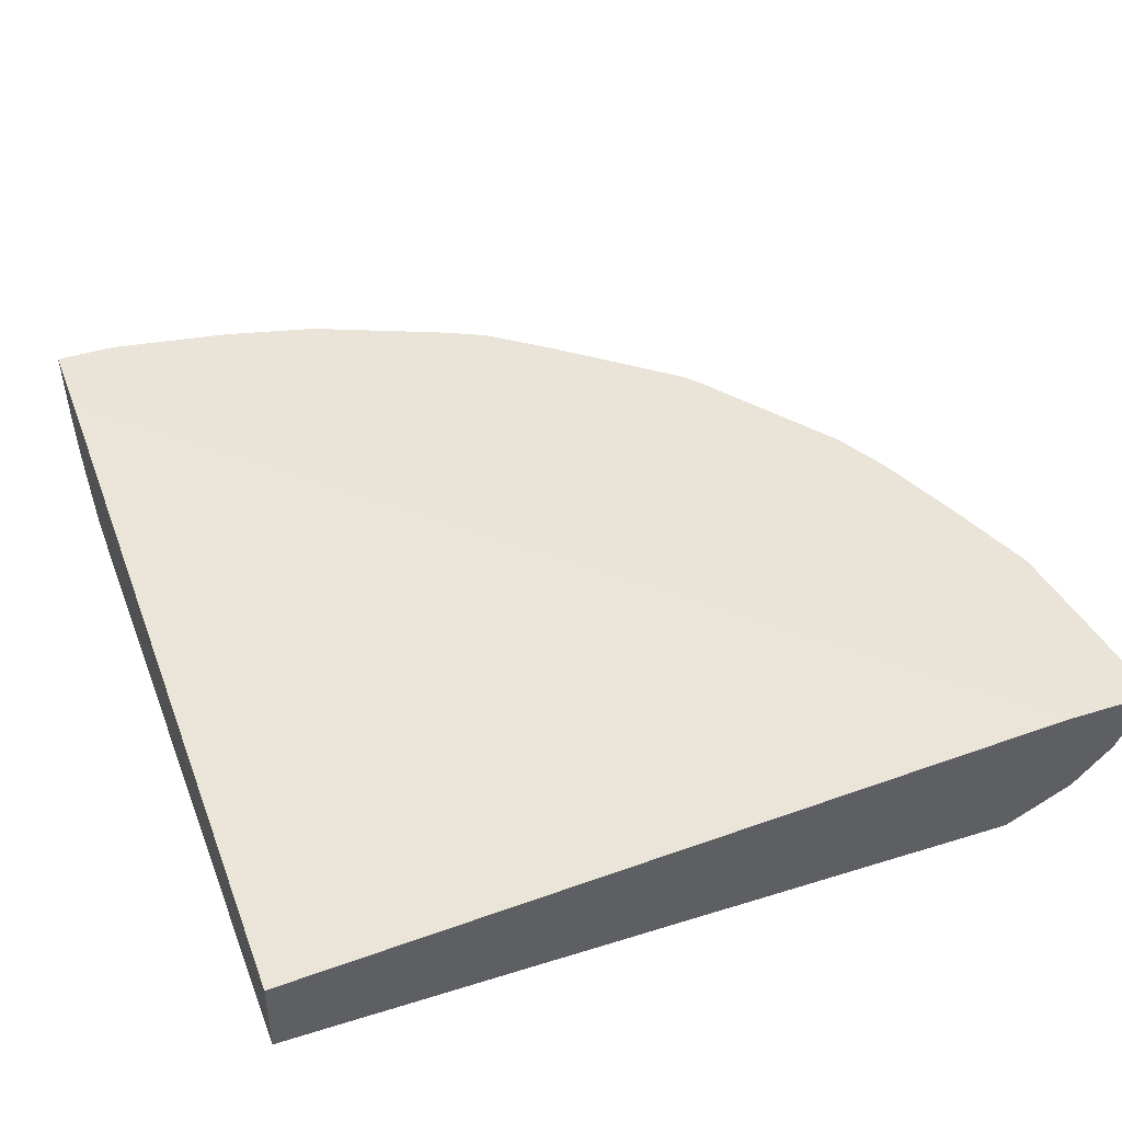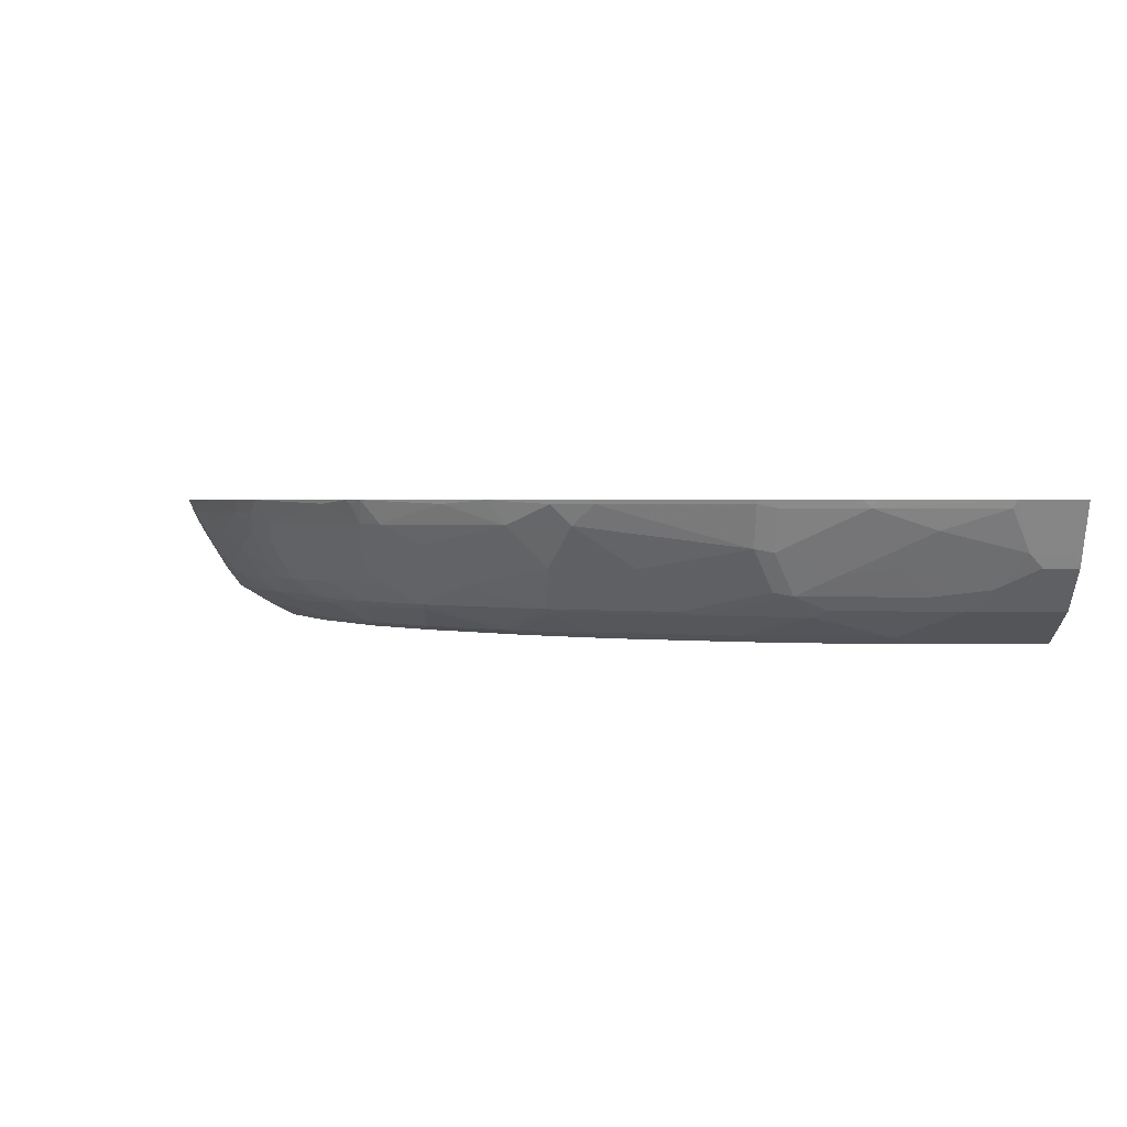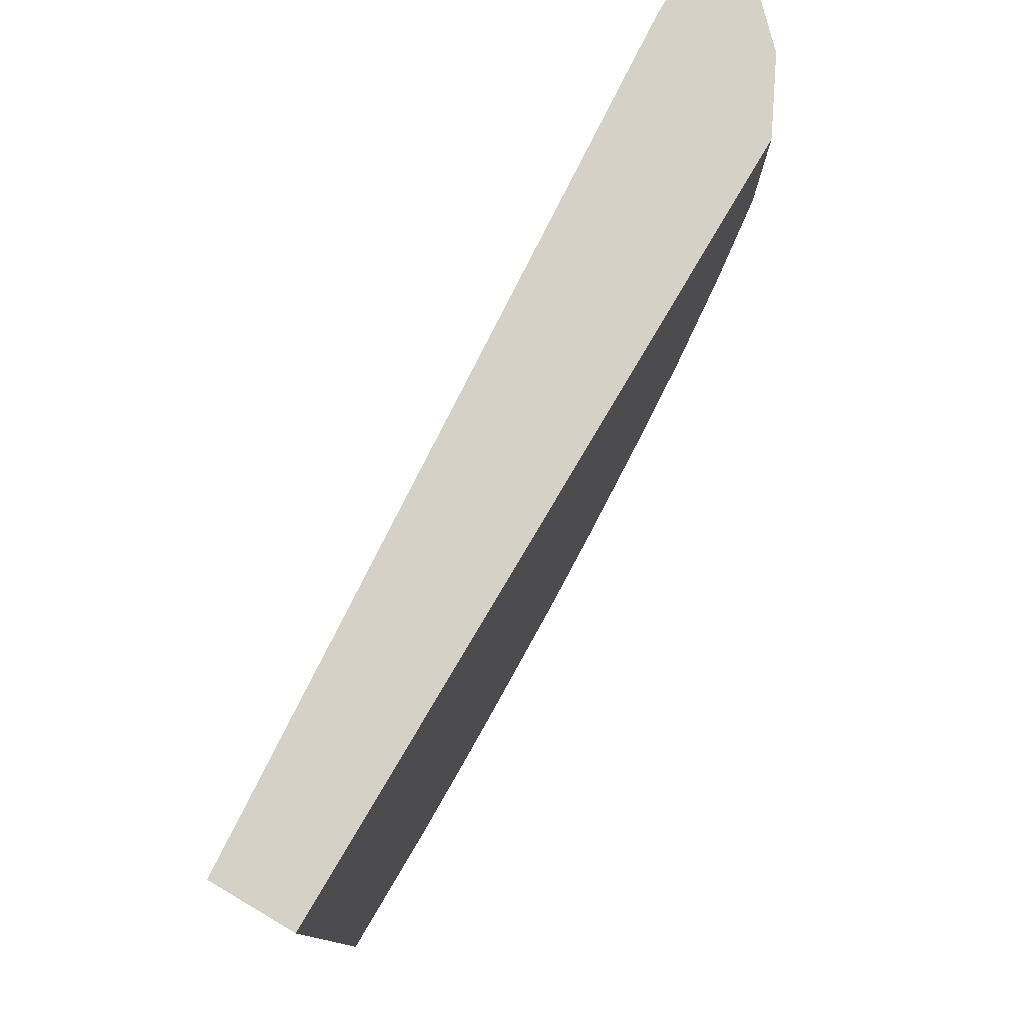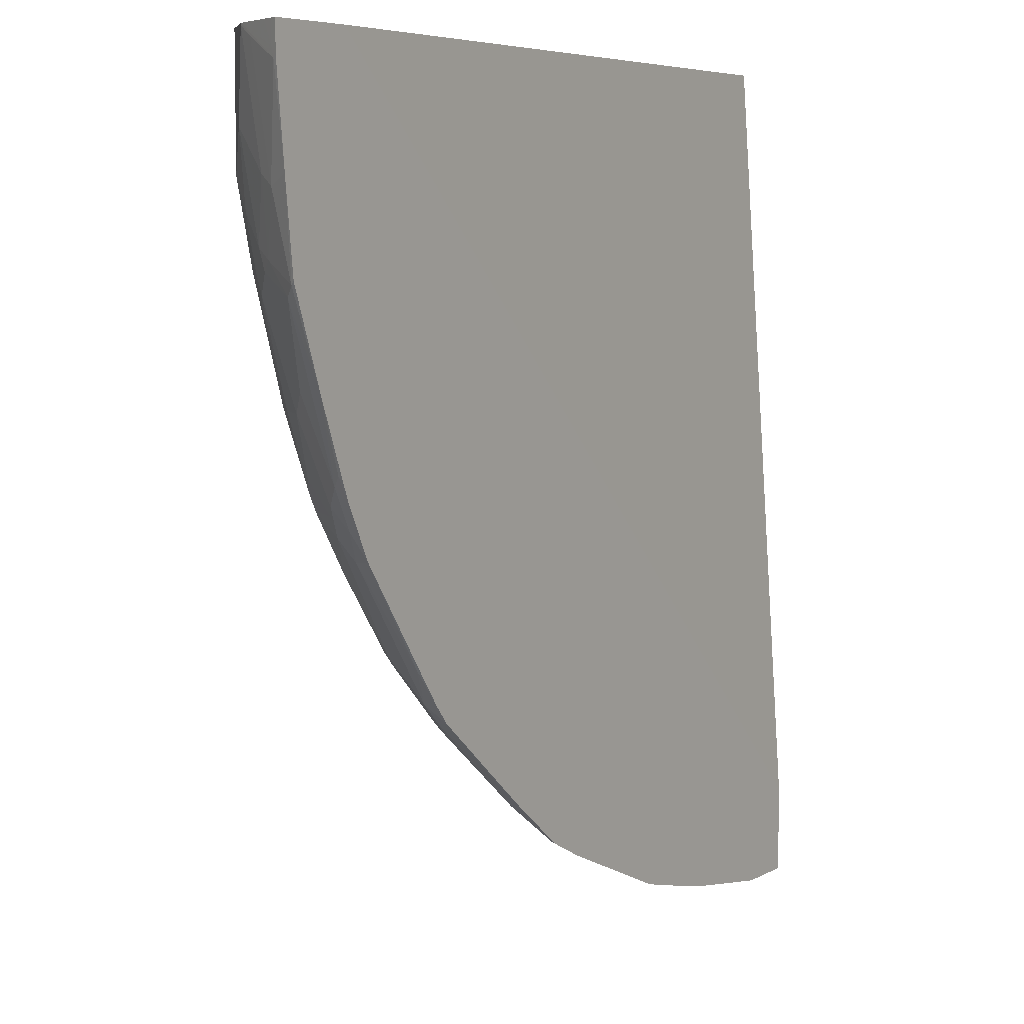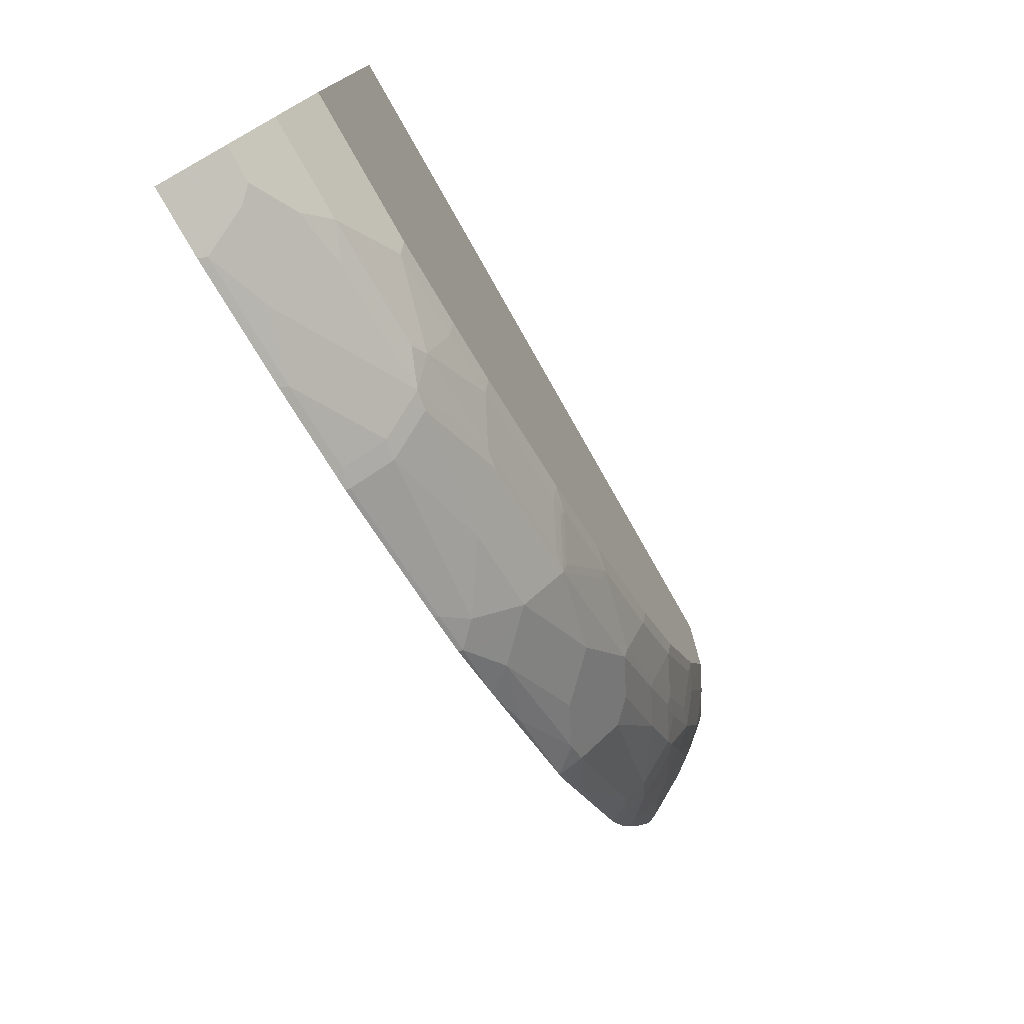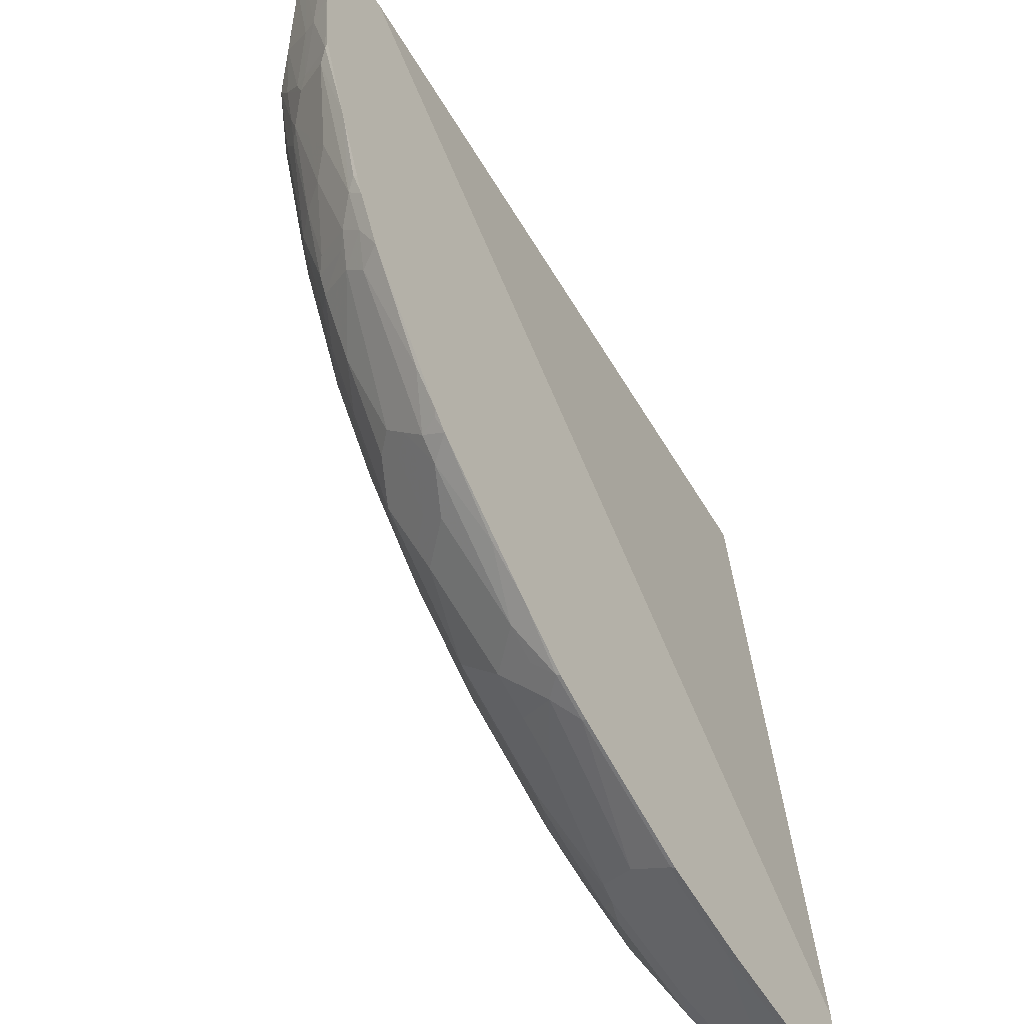
<metadata>
{"format":"obj","ext":"obj","renderer":"f3d","projection":"perspective","resolution":1024,"background":"white","views":[{"elev":43.0,"azim":-20.3,"up":"+Y"},{"elev":1.6,"azim":177.4,"up":"+Y"},{"elev":79.3,"azim":-59.4,"up":"+Z"},{"elev":6.5,"azim":123.6,"up":"+Z"},{"elev":-78.1,"azim":-60.4,"up":"+Z"},{"elev":-53.6,"azim":123.6,"up":"+Z"}]}
</metadata>
<code>
v 0.9298 -0.155 0.001969
v 0.8344 -0.155 0.001969
v 0.9261 -0.1626 0.001969
v 0.9298 -0.155 -0.02786
v -0.0002166 -0.2121 0.001969
v -0.0002166 -0.155 -0.8344
v 0.9197 -0.1754 0.001969
v 0.9261 -0.1626 -0.02129
v 0.9278 -0.1591 -0.03187
v 0.9193 -0.155 -0.1273
v -0.0002166 -0.2969 0.001969
v -0.0002166 -0.155 -0.9299
v 0.8985 -0.2179 0.001969
v 0.9066 -0.2015 -0.01062
v 0.9066 -0.1803 -0.1379
v 0.9066 -0.1591 -0.2227
v 0.9087 -0.155 -0.2187
v 0.7847 -0.2969 0.001969
v -0.0002166 -0.2969 -0.7847
v 0.06698 -0.155 -0.9299
v 0.007159 -0.205 -0.9049
v -0.0002166 -0.1767 -0.9191
v 0.8978 -0.2192 0.001969
v 0.8978 -0.2192 -3.751e-05
v 0.8978 -0.198 -0.1273
v 0.8855 -0.2015 -0.2015
v 0.8987 -0.1697 -0.2334
v 0.8725 -0.155 -0.3182
v 0.786 -0.2963 0.001969
v 0.7847 -0.2969 -0.1697
v -0.0002166 -0.265 -0.8486
v 0.1485 -0.2969 -0.7847
v 0.1942 -0.155 -0.9087
v 0.198 -0.1626 -0.9049
v 0.07071 -0.1626 -0.9261
v 0.0495 -0.205 -0.9049
v -0.0002166 -0.2192 -0.8978
v 0.8554 -0.2616 0.001969
v 0.8554 -0.2616 -0.1273
v 0.8765 -0.2404 -0.08487
v 0.8765 -0.2192 -0.191
v 0.8775 -0.2121 -0.2121
v 0.8562 -0.2333 -0.2334
v 0.8562 -0.2121 -0.2758
v 0.8562 -0.1909 -0.3182
v 0.835 -0.1697 -0.403
v 0.843 -0.1591 -0.3925
v 0.842 -0.155 -0.3965
v 0.813 -0.2828 -0.1697
v 0.7635 -0.2969 -0.2334
v 0.7777 -0.2898 -0.2334
v -0.0002166 -0.2616 -0.8554
v 0.09903 -0.2616 -0.8554
v 0.1415 -0.2828 -0.813
v 0.1556 -0.2898 -0.7988
v 0.2333 -0.2969 -0.7634
v 0.2069 -0.155 -0.9058
v 0.1344 -0.1838 -0.9049
v 0.2829 -0.1626 -0.8837
v 0.2829 -0.205 -0.8625
v 0.1627 -0.2192 -0.8766
v 0.07782 -0.2404 -0.8766
v 0.03539 -0.2192 -0.8978
v -0.0002166 -0.2404 -0.8766
v 0.8342 -0.2616 -0.2121
v 0.8554 -0.2404 -0.2121
v 0.8643 -0.2439 -0.1591
v 0.843 -0.2439 -0.244
v 0.813 -0.2404 -0.3394
v 0.835 -0.2121 -0.3394
v 0.8138 -0.1909 -0.4242
v 0.8138 -0.1697 -0.4455
v 0.8268 -0.155 -0.4308
v 0.8334 -0.155 -0.4176
v 0.7918 -0.2828 -0.2334
v 0.7422 -0.2969 -0.2969
v 0.7564 -0.2898 -0.2969
v 0.1344 -0.2474 -0.8625
v 0.2262 -0.2616 -0.8342
v 0.2404 -0.2686 -0.8201
v 0.2404 -0.2898 -0.7776
v 0.297 -0.2969 -0.7423
v 0.2918 -0.155 -0.8846
v 0.2192 -0.2262 -0.8625
v 0.3013 -0.155 -0.8821
v 0.3023 -0.1591 -0.8801
v 0.3023 -0.2015 -0.8589
v 0.2617 -0.2474 -0.8412
v 0.813 -0.2616 -0.2758
v 0.7918 -0.2616 -0.3394
v 0.7794 -0.2439 -0.4136
v 0.7926 -0.2333 -0.403
v 0.8006 -0.2015 -0.4349
v 0.79 -0.2015 -0.456
v 0.79 -0.1803 -0.4772
v 0.8056 -0.155 -0.4731
v 0.8122 -0.155 -0.46
v 0.7706 -0.2828 -0.2969
v 0.7449 -0.2916 -0.3182
v 0.6787 -0.2969 -0.4242
v 0.7025 -0.2916 -0.403
v 0.3464 -0.2686 -0.7776
v 0.304 -0.2898 -0.7564
v 0.3818 -0.2969 -0.6999
v 0.4498 -0.155 -0.8185
v 0.4508 -0.1591 -0.8165
v 0.2811 -0.2439 -0.8377
v 0.4718 -0.1803 -0.7953
v 0.4083 -0.2227 -0.7953
v 0.3659 -0.2651 -0.7741
v 0.7661 -0.2704 -0.3606
v 0.7493 -0.2616 -0.4242
v 0.7687 -0.2439 -0.4349
v 0.7264 -0.2439 -0.4984
v 0.684 -0.2227 -0.5832
v 0.684 -0.2015 -0.6044
v 0.684 -0.1803 -0.6256
v 0.7264 -0.1591 -0.5832
v 0.7243 -0.155 -0.5872
v 0.615 -0.2969 -0.5089
v 0.6813 -0.2916 -0.4455
v 0.3889 -0.2686 -0.7564
v 0.3889 -0.2898 -0.714
v 0.4313 -0.2898 -0.6927
v 0.4242 -0.2969 -0.6786
v 0.492 -0.155 -0.7973
v 0.493 -0.1591 -0.7953
v 0.3235 -0.2439 -0.8165
v 0.4508 -0.2227 -0.7741
v 0.5037 -0.1803 -0.7741
v 0.493 -0.2227 -0.7529
v 0.4508 -0.2651 -0.7317
v 0.7237 -0.2704 -0.4455
v 0.7264 -0.2651 -0.456
v 0.684 -0.2651 -0.5196
v 0.6628 -0.2439 -0.5832
v 0.6203 -0.2651 -0.6044
v 0.6628 -0.2227 -0.6044
v 0.6415 -0.2015 -0.6469
v 0.6628 -0.1803 -0.6469
v 0.6945 -0.1591 -0.6256
v 0.6835 -0.155 -0.6411
v 0.6995 -0.155 -0.6216
v 0.5938 -0.2969 -0.5302
v 0.6177 -0.2916 -0.5302
v 0.6813 -0.2704 -0.5089
v 0.6177 -0.2704 -0.5938
v 0.4736 -0.2686 -0.714
v 0.4508 -0.2863 -0.6893
v 0.448 -0.2916 -0.6786
v 0.509 -0.2969 -0.615
v 0.5508 -0.155 -0.7516
v 0.5355 -0.1803 -0.7529
v 0.493 -0.2439 -0.7317
v 0.5142 -0.2015 -0.7529
v 0.5991 -0.2227 -0.668
v 0.5779 -0.2439 -0.668
v 0.493 -0.2651 -0.7104
v 0.5328 -0.2916 -0.615
v 0.5355 -0.2863 -0.6256
v 0.5991 -0.2439 -0.6469
v 0.6203 -0.2227 -0.6469
v 0.6203 -0.2015 -0.668
v 0.5991 -0.1591 -0.7104
v 0.5981 -0.155 -0.7124
v 0.4904 -0.2704 -0.6999
v 0.5563 -0.155 -0.7471
f 94 113 114
f 95 117 118
f 94 117 95
f 94 116 117
f 93 113 94
f 94 115 116
f 94 114 115
f 91 93 92
f 108 129 109
f 91 112 113
f 90 112 91
f 90 133 112
f 90 111 133
f 90 99 111
f 90 98 99
f 95 118 96
f 88 110 102
f 91 113 93
f 96 118 119
f 107 128 110
f 100 120 145
f 88 107 110
f 108 127 130
f 107 129 128
f 107 109 129
f 106 127 108
f 105 127 106
f 105 126 127
f 99 101 111
f 104 123 124
f 103 122 123
f 102 122 103
f 102 110 122
f 101 133 111
f 101 121 133
f 100 121 101
f 100 145 121
f 104 124 125
f 87 109 107
f 61 84 78
f 87 106 108
f 72 94 95
f 71 92 93
f 71 94 72
f 71 93 94
f 70 92 71
f 69 92 70
f 69 91 92
f 69 90 91
f 68 90 69
f 68 89 90
f 65 68 66
f 65 89 68
f 61 78 62
f 60 88 84
f 60 107 88
f 108 130 131
f 60 87 107
f 72 95 96
f 87 108 109
f 72 96 97
f 75 98 90
f 86 106 87
f 85 106 86
f 85 105 106
f 82 123 104
f 82 103 123
f 81 103 82
f 80 88 102
f 80 103 81
f 80 102 103
f 79 88 80
f 78 88 79
f 78 84 88
f 77 99 98
f 76 101 99
f 76 100 101
f 76 99 77
f 75 90 89
f 72 97 73
f 108 131 129
f 154 157 158
f 110 129 132
f 139 163 140
f 139 156 163
f 139 162 156
f 137 162 138
f 137 161 162
f 137 157 161
f 137 158 157
f 137 160 158
f 137 159 160
f 137 147 159
f 135 147 137
f 135 146 147
f 134 146 135
f 133 146 134
f 132 158 148
f 132 154 158
f 131 157 154
f 140 163 153
f 131 156 157
f 140 153 164
f 141 142 143
f 59 87 60
f 164 167 165
f 158 159 166
f 158 160 159
f 156 161 157
f 156 162 161
f 153 163 155
f 153 167 164
f 152 167 153
f 150 166 159
f 149 166 150
f 149 158 166
f 148 158 149
f 145 159 147
f 144 159 145
f 144 151 159
f 142 164 165
f 140 164 142
f 110 128 129
f 131 163 156
f 130 155 131
f 117 140 142
f 117 141 118
f 116 140 117
f 116 139 140
f 116 162 139
f 116 138 162
f 115 138 116
f 115 137 138
f 115 136 137
f 114 136 115
f 114 137 136
f 114 135 137
f 114 134 135
f 113 134 114
f 112 134 113
f 112 133 134
f 110 132 122
f 117 142 141
f 131 155 163
f 118 141 143
f 120 144 145
f 130 153 155
f 129 154 132
f 129 131 154
f 127 153 130
f 127 152 153
f 126 152 127
f 125 159 151
f 125 150 159
f 124 148 149
f 124 150 125
f 124 149 150
f 123 148 124
f 122 148 123
f 122 132 148
f 121 147 146
f 121 145 147
f 121 146 133
f 118 143 119
f 59 86 87
f 31 52 53
f 59 83 85
f 11 82 104
f 11 56 82
f 11 32 56
f 11 19 32
f 10 16 17
f 10 15 16
f 9 15 10
f 11 104 125
f 9 14 15
f 8 13 9
f 7 13 8
f 5 19 11
f 5 31 19
f 5 52 31
f 5 64 52
f 5 37 64
f 9 13 14
f 11 125 151
f 11 151 144
f 11 144 120
f 16 28 17
f 16 27 28
f 16 26 27
f 15 26 16
f 15 25 26
f 14 25 15
f 14 24 25
f 13 24 14
f 13 23 24
f 12 21 22
f 12 36 21
f 12 20 36
f 11 30 18
f 11 50 30
f 11 76 50
f 11 100 76
f 11 120 100
f 5 22 37
f 5 12 22
f 5 6 12
f 4 9 10
f 1 48 74
f 1 28 48
f 1 17 28
f 1 10 17
f 1 4 10
f 1 8 4
f 1 3 8
f 1 7 3
f 1 13 7
f 1 23 13
f 1 38 23
f 1 29 38
f 1 18 29
f 1 11 18
f 1 5 11
f 1 2 5
f 59 85 86
f 1 74 73
f 18 30 29
f 1 73 97
f 1 96 119
f 4 8 9
f 3 7 8
f 2 6 5
f 1 12 6
f 1 20 12
f 1 33 20
f 1 57 33
f 1 83 57
f 1 85 83
f 1 105 85
f 1 126 105
f 1 152 126
f 1 167 152
f 1 165 167
f 1 142 165
f 1 143 142
f 1 119 143
f 1 97 96
f 19 31 32
f 1 6 2
f 20 34 35
f 46 72 73
f 46 71 72
f 45 71 46
f 45 70 71
f 44 70 45
f 43 70 44
f 43 69 70
f 43 68 69
f 43 66 68
f 42 66 43
f 42 67 66
f 41 67 42
f 40 67 41
f 39 67 40
f 39 66 67
f 39 65 66
f 39 49 65
f 46 73 74
f 37 62 64
f 46 74 47
f 49 75 89
f 58 84 61
f 20 33 34
f 58 60 84
f 56 81 82
f 55 80 81
f 54 80 55
f 53 80 54
f 53 79 80
f 53 78 79
f 53 62 78
f 52 62 53
f 52 64 62
f 51 98 75
f 51 77 98
f 50 77 51
f 50 76 77
f 49 89 65
f 49 51 75
f 37 63 62
f 47 74 48
f 36 61 62
f 27 46 28
f 27 45 46
f 27 44 45
f 27 43 44
f 27 42 43
f 26 42 27
f 25 41 26
f 25 40 41
f 24 40 25
f 24 39 40
f 23 39 24
f 23 38 39
f 21 37 22
f 21 63 37
f 36 62 63
f 21 36 63
f 20 35 36
f 28 46 47
f 28 47 48
f 26 41 42
f 34 58 35
f 36 58 61
f 34 59 60
f 34 83 59
f 34 57 83
f 33 57 34
f 32 81 56
f 32 55 81
f 34 60 58
f 35 58 36
f 32 53 54
f 31 53 32
f 30 51 49
f 30 50 51
f 29 39 38
f 29 49 39
f 32 54 55
f 29 30 49

</code>
